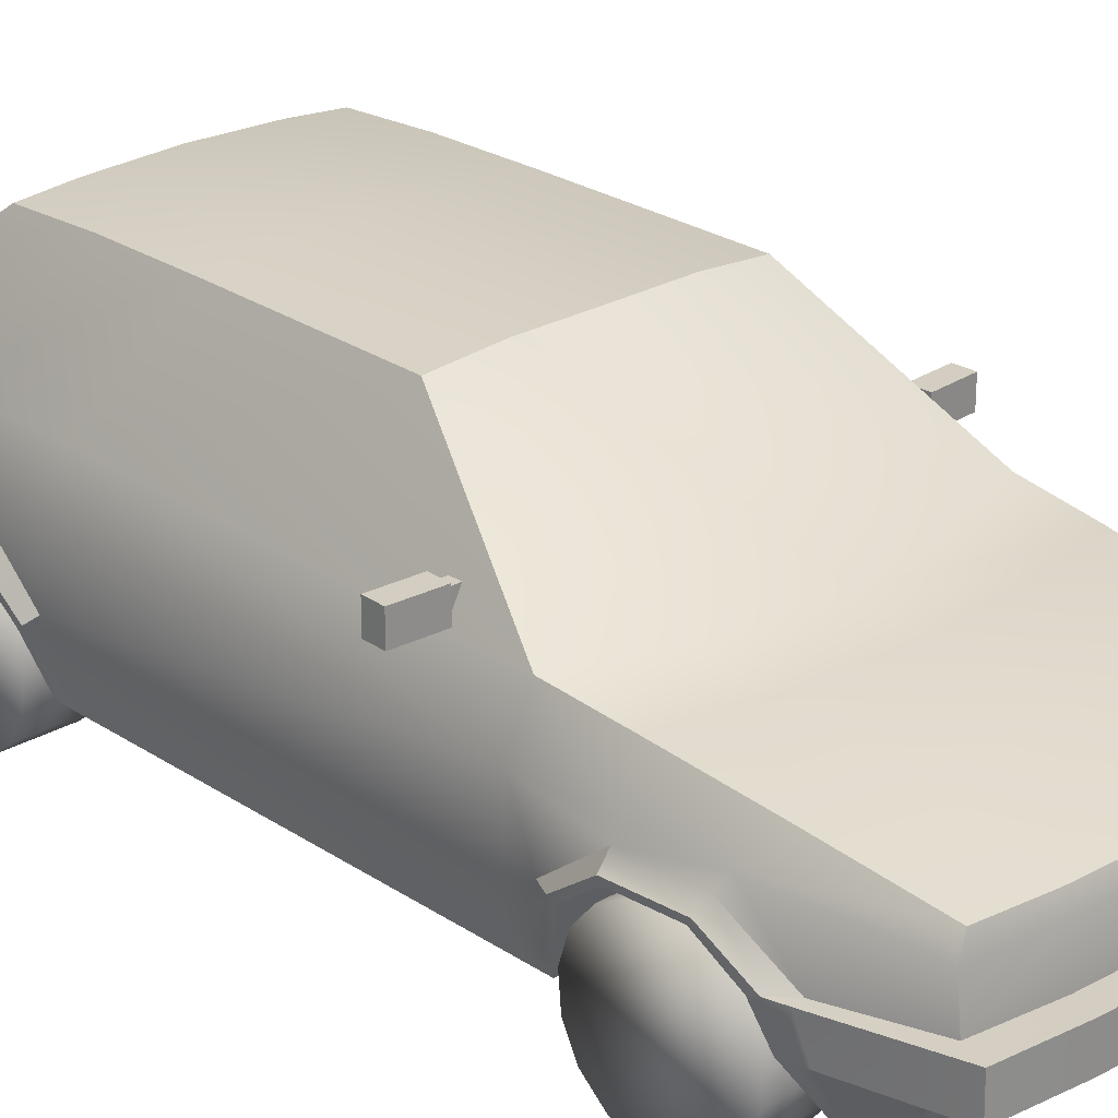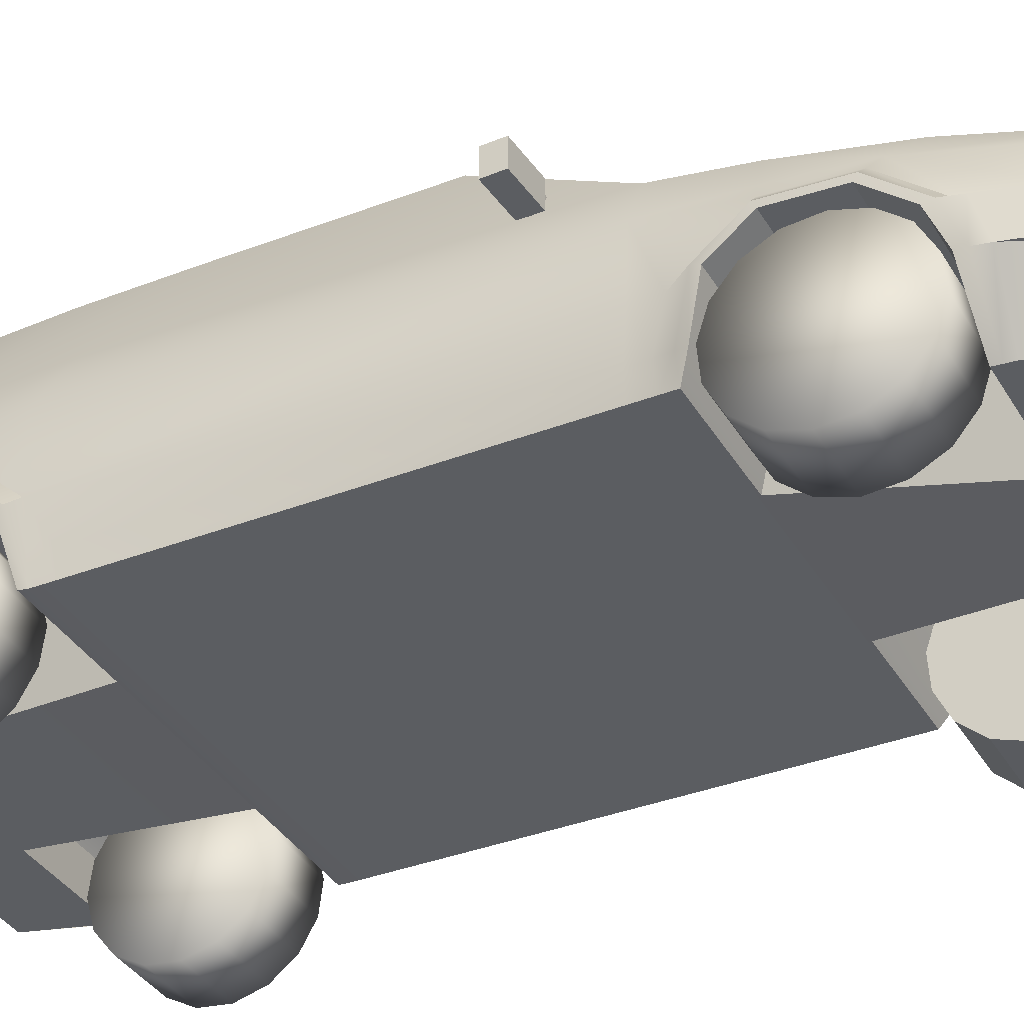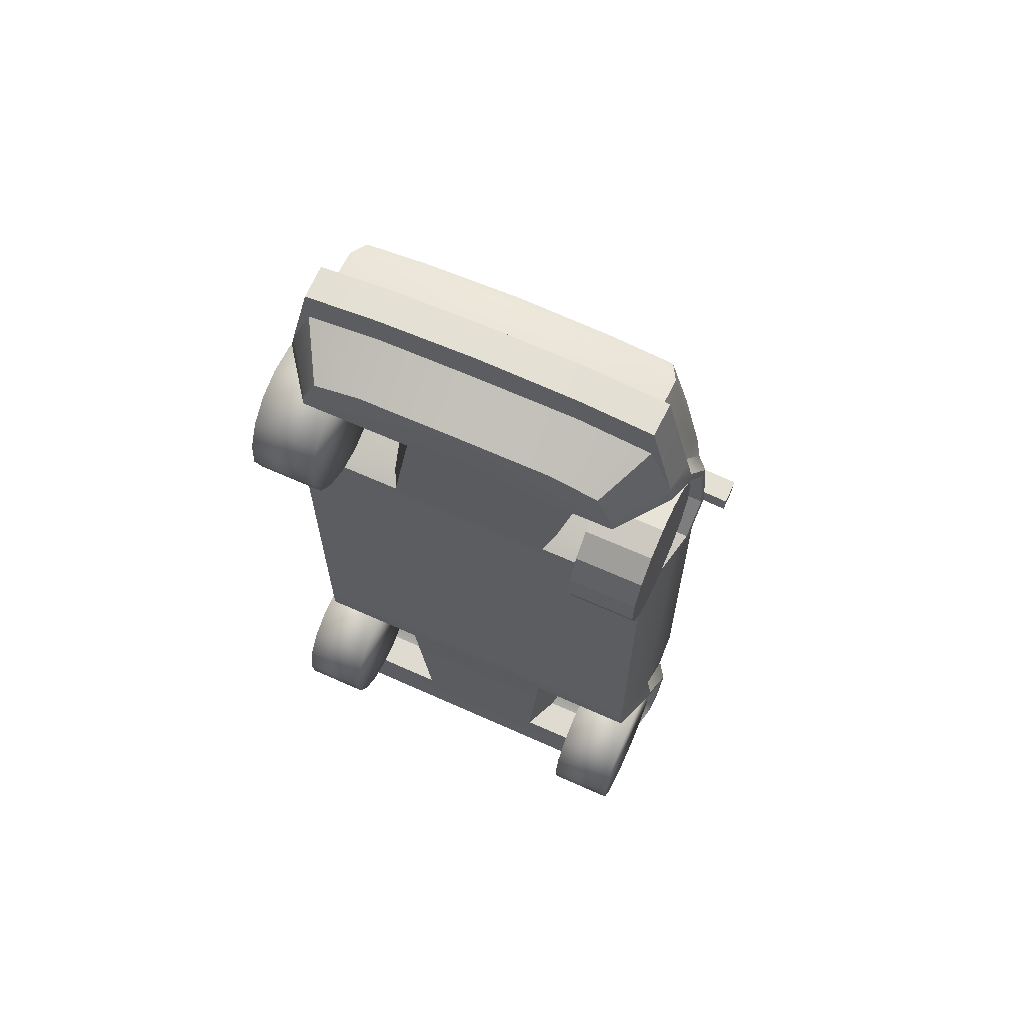
<metadata>
{"format":"obj","ext":"obj","renderer":"f3d","projection":"perspective","resolution":1024,"background":"white","views":[{"elev":25.2,"azim":-43.3,"up":"+Y"},{"elev":-36.1,"azim":-63.1,"up":"+Y"},{"elev":65.5,"azim":24.3,"up":"+Z"}]}
</metadata>
<code>
o baseShape
v -0.8584 1.063 1.333
v -0.729 0.8643 2.575
v -0.7961 0.9576 2.121
v -0 0.8643 2.624
v -0.4442 0.8643 2.607
v -0 1.071 1.554
v -0.4911 1.071 1.495
v -0 0.9643 2.213
v -0.6142 1.552 0.6687
v -0 1.586 0.6966
v -0.6002 1.547 -1.037
v -0 1.577 -1.041
v -0.6034 1.562 -0.6669
v -0.8148 1.092 -1.538
v -0 1.602 -0.6491
v -0 1.092 -1.652
v -0.7693 0.6042 2.607
v -0 0.6043 2.667
v -0.4405 0.6042 2.649
v -0.7718 0.7877 2.589
v -0.9564 0.8564 1.333
v -0.9037 0.8403 2.034
v -0.8886 0.6042 2.251
v -0 0.6042 2.768
v -0 0.4441 2.768
v -0.7432 0.2002 2.241
v -0.467 0.6042 2.753
v -0.8105 0.6042 2.716
v -0.4627 0.4441 2.753
v -0.8062 0.4441 2.716
v -0.9353 0.6021 2.252
v -0.9093 0.445 2.299
v -0.9562 0.7946 1.697
v -0.9356 0.7895 1.996
v -0.9418 0.5855 1.428
v -0.9253 0.3967 1.379
v -0.8802 1.092 -0.4445
v -0.8625 1.092 -1.066
v -0.8689 0.8892 -1.553
v -0.9564 0.8869 -0.5368
v -0.7505 1.092 -1.641
v -0 0.8869 -1.694
v -0.7834 0.8892 -1.679
v -0.4182 0.8869 -1.686
v -0.4032 1.092 -1.646
v -0 0.6809 -1.686
v -0 0.6809 -1.751
v -0.9469 0.5836 -0.536
v -1.008 0.7377 1.704
v -0.9876 0.7375 1.989
v -0.9553 0.6028 2.176
v -0.9228 0.4441 2.24
v -0.3664 1.566 -1.039
v -0.9973 0.6049 1.522
v -0.898 0.2992 1.441
v -0.9347 0.3967 1.445
v -0.9469 0.8141 -0.7842
v -0.9286 0.8168 -1.141
v -0.8979 0.6809 -1.38
v -0.7967 0.6809 -1.68
v -0.4158 0.6809 -1.683
v -0.9166 0.3971 -0.4297
v -0.898 0.2992 -0.5203
v -0 0.7978 2.654
v -0.4435 0.7971 2.632
v -0.4513 0.9597 2.183
v -0.8381 1.025 1.671
v -0 1.037 1.8
v -0.9352 0.8507 1.69
v -0.4729 1.034 1.754
v -1.004 0.7124 1.717
v -0.9852 0.7122 1.973
v -0.9609 0.5913 2.137
v -0.9283 0.4441 2.199
v -0.9939 0.5932 1.554
v -0.9377 0.3839 1.484
v -0.9564 0.581 1.323
v -0.3327 1.579 0.6826
v -0.9223 0.3977 1.296
v -0.3618 1.586 -0.656
v -0 0.4429 2.599
v -0.4627 0.4441 2.592
v -0.8062 0.4441 2.548
v -0.7391 0.2001 2.283
v -0.4542 0.2002 2.483
v -0.921 0.8869 -1.142
v -0.6071 1.562 -0.2253
v -0 1.601 -0.2169
v -0.3339 1.589 -0.2213
v -0.9807 0.5491 -0.5746
v -0.998 0.7458 -0.802
v -0.9833 0.7435 -1.111
v -0.9705 0.6763 -1.25
v -0.9173 0.5136 -1.365
v -0.833 0.3365 -1.379
v -0.8762 0.6809 -1.751
v -0.4137 0.6809 -1.751
v -0 0.508 -1.751
v -0.8389 0.5108 -1.751
v -0.4137 0.508 -1.751
v -0.898 0.2992 1.379
v -0.898 0.2992 1.288
v -0.898 0.2992 -0.4297
v -0.6694 0.2002 2.433
v -0 0.2002 2.486
v -0.7475 0.2002 2.208
v -0 0.3365 -1.644
v -0.7515 0.3365 -1.644
v -0.4066 0.3365 -1.644
v -0.9013 0.3033 -0.5552
v -0.9775 0.534 -0.6054
v -0.9935 0.7157 -0.8153
v -0.98 0.7135 -1.101
v -0.9682 0.6515 -1.229
v -0.919 0.5013 -1.335
v -0.8413 0.3377 -1.348
v -0.9013 0.3033 -0.5552
v -0.9775 0.534 -0.6054
v -0.9935 0.7157 -0.8153
v -0.98 0.7135 -1.101
v -0.9682 0.6515 -1.229
v -0.919 0.5013 -1.335
v -0.8413 0.3377 -1.348
v -0.3859 0.2992 1.441
v -0.3859 0.2992 -0.5203
v -0.4915 0.7124 1.717
v -0.473 0.7122 1.973
v -0.4488 0.5913 2.137
v -0.4162 0.4441 2.199
v -0.4817 0.5932 1.554
v -0.4256 0.3839 1.484
v -0.3859 0.2992 1.379
v -0.3859 0.2992 1.288
v -0.3859 0.2992 -0.4297
v -0.2353 0.2002 2.208
v -0.3891 0.3033 -0.5552
v -0.3891 0.3033 -0.5552
v -0.4654 0.534 -0.6054
v -0.4813 0.7157 -0.8153
v -0.4678 0.7135 -1.101
v -0.456 0.6515 -1.229
v -0.4068 0.5013 -1.335
v -0.3291 0.3377 -1.348
v 0.8584 1.063 1.333
v 0.729 0.8643 2.575
v 0.7961 0.9576 2.121
v 0.4442 0.8643 2.607
v 0.4911 1.071 1.495
v 0.6142 1.552 0.6687
v 0.6002 1.547 -1.037
v 0.6034 1.562 -0.6669
v 0.8148 1.092 -1.538
v 0.7693 0.6042 2.607
v 0.4405 0.6042 2.649
v 0.7718 0.7877 2.589
v 0.9564 0.8564 1.333
v 0.9037 0.8403 2.034
v 0.8886 0.6042 2.251
v 0.7432 0.2002 2.241
v 0.467 0.6042 2.753
v 0.8105 0.6042 2.716
v 0.4627 0.4441 2.753
v 0.8062 0.4441 2.716
v 0.9353 0.6021 2.252
v 0.9093 0.445 2.299
v 0.9562 0.7946 1.697
v 0.9356 0.7895 1.996
v 0.9418 0.5855 1.428
v 0.9253 0.3967 1.379
v 0.8802 1.092 -0.4445
v 0.8625 1.092 -1.066
v 0.8689 0.8892 -1.553
v 0.9564 0.8869 -0.5368
v 0.7505 1.092 -1.641
v 0.7834 0.8892 -1.679
v 0.4182 0.8869 -1.686
v 0.4032 1.092 -1.646
v 0.9469 0.5836 -0.536
v 1.008 0.7377 1.704
v 0.9876 0.7375 1.989
v 0.9553 0.6028 2.176
v 0.9228 0.4441 2.24
v 0.3664 1.566 -1.039
v 0.9973 0.6049 1.522
v 0.898 0.2992 1.441
v 0.9347 0.3967 1.445
v 0.9469 0.8141 -0.7842
v 0.9286 0.8168 -1.141
v 0.8979 0.6809 -1.38
v 0.7967 0.6809 -1.68
v 0.4158 0.6809 -1.683
v 0.9166 0.3971 -0.4297
v 0.898 0.2992 -0.5203
v 0.4435 0.7971 2.632
v 0.4513 0.9597 2.183
v 0.8381 1.025 1.671
v 0.9352 0.8507 1.69
v 0.4729 1.034 1.754
v 1.004 0.7124 1.717
v 0.9852 0.7122 1.973
v 0.9609 0.5913 2.137
v 0.9283 0.4441 2.199
v 0.9939 0.5932 1.554
v 0.9377 0.3839 1.484
v 0.9564 0.581 1.323
v 0.3327 1.579 0.6826
v 0.9223 0.3977 1.296
v 0.3618 1.586 -0.656
v 0.4627 0.4441 2.592
v 0.8062 0.4441 2.548
v 0.7391 0.2001 2.283
v 0.4542 0.2002 2.483
v 0.921 0.8869 -1.142
v 0.6071 1.562 -0.2253
v 0.3339 1.589 -0.2213
v 0.9807 0.5491 -0.5746
v 0.998 0.7458 -0.802
v 0.9833 0.7435 -1.111
v 0.9705 0.6763 -1.25
v 0.9173 0.5136 -1.365
v 0.833 0.3365 -1.379
v 0.8762 0.6809 -1.751
v 0.4137 0.6809 -1.751
v 0.8389 0.5108 -1.751
v 0.4137 0.508 -1.751
v 0.898 0.2992 1.379
v 0.898 0.2992 1.288
v 0.898 0.2992 -0.4297
v 0.6694 0.2002 2.433
v 0.7475 0.2002 2.208
v 0.7515 0.3365 -1.644
v 0.4066 0.3365 -1.644
v 0.9013 0.3033 -0.5552
v 0.9775 0.534 -0.6054
v 0.9935 0.7157 -0.8153
v 0.98 0.7135 -1.101
v 0.9682 0.6515 -1.229
v 0.919 0.5013 -1.335
v 0.8413 0.3377 -1.348
v 0.9013 0.3033 -0.5552
v 0.9775 0.534 -0.6054
v 0.9935 0.7157 -0.8153
v 0.98 0.7135 -1.101
v 0.9682 0.6515 -1.229
v 0.919 0.5013 -1.335
v 0.8413 0.3377 -1.348
v 0.3859 0.2992 1.441
v 0.3859 0.2992 -0.5203
v 0.4915 0.7124 1.717
v 0.473 0.7122 1.973
v 0.4488 0.5913 2.137
v 0.4162 0.4441 2.199
v 0.4817 0.5932 1.554
v 0.4256 0.3839 1.484
v 0.3859 0.2992 1.379
v 0.3859 0.2992 1.288
v 0.3859 0.2992 -0.4297
v 0.2353 0.2002 2.208
v 0.3891 0.3033 -0.5552
v 0.3891 0.3033 -0.5552
v 0.4654 0.534 -0.6054
v 0.4813 0.7157 -0.8153
v 0.4678 0.7135 -1.101
v 0.456 0.6515 -1.229
v 0.4068 0.5013 -1.335
v 0.3291 0.3377 -1.348
v -1.055 1.2 1.031
v -0.8562 1.18 1.024
v -1.052 1.2 0.9414
v -0.8546 1.18 0.9741
v -1.055 1.082 1.031
v -0.8562 1.102 1.024
v -1.052 1.082 0.9414
v -0.8546 1.102 0.9741
v -0.8569 1.2 1.044
v -0.854 1.2 0.954
v -0.8569 1.082 1.044
v -0.854 1.082 0.954
v -0.7906 1.18 1.024
v -0.789 1.18 0.9741
v -0.7906 1.102 1.024
v -0.789 1.102 0.9741
v 1.055 1.2 1.031
v 0.8562 1.18 1.024
v 1.052 1.2 0.9414
v 0.8546 1.18 0.9741
v 1.055 1.082 1.031
v 0.8562 1.102 1.024
v 1.052 1.082 0.9414
v 0.8546 1.102 0.9741
v 0.8569 1.2 1.044
v 0.854 1.2 0.954
v 0.8569 1.082 1.044
v 0.854 1.082 0.954
v 0.7906 1.18 1.024
v 0.789 1.18 0.9741
v 0.7906 1.102 1.024
v 0.789 1.102 0.9741
f 17 28 27 19
f 19 27 24 18
f 29 25 24 27
f 28 30 29 27
f 23 31 28 17
f 22 20 2 3
f 17 19 65 20
f 19 18 64 65
f 20 65 5 2
f 65 64 4 5
f 67 69 22 3
f 8 66 5 4
f 22 34 23 17 20
f 3 2 5 66
f 67 70 7 1
f 68 70 66 8
f 33 49 50 34
f 34 50 51 23
f 35 54 49 33
f 36 56 54 35
f 48 77 21 40
f 6 7 70 68
f 3 66 70 67
f 1 21 69 67
f 33 34 22 69
f 21 77 35 33 69
f 51 73 74 52
f 50 49 71 72
f 54 56 76 75
f 49 54 75 71
f 83 104 85 82
f 51 50 72 73
f 10 88 89 78
f 78 89 87 9
f 48 62 79 77
f 103 102 79 62
f 7 78 9 1
f 36 35 77 79
f 37 1 9 87
f 13 80 53 11
f 80 15 12 53
f 87 89 80 13
f 89 88 15 80
f 31 23 51
f 31 51 52 32
f 29 30 83 82
f 25 29 82 81
f 82 85 105 81
f 32 52 26 84
f 84 104 83 32
f 38 37 87 13
f 32 83 30
f 38 14 39 86
f 37 38 86 40
f 11 14 38 13
f 59 93 92 58
f 58 92 91 57
f 57 91 90 48
f 86 58 57 48 40
f 58 86 39 59
f 97 100 99 96
f 100 97 47 98
f 45 41 11 53
f 44 45 16 42
f 60 61 97 96
f 47 97 61 46
f 39 14 41 43
f 45 44 43 41
f 14 11 41
f 79 102 101 36
f 56 36 101 55
f 55 76 56
f 48 90 63 103 62
f 31 32 30 28
f 6 10 78 7
f 74 106 26 52
f 44 42 46 61
f 43 44 61 60
f 59 39 43 60
f 37 40 21 1
f 59 60 96 93
f 94 93 96 99
f 100 98 107 109
f 99 100 109 108
f 94 99 108 95
f 91 92 113 112
f 94 95 116 115
f 63 90 111 110
f 92 93 114 113
f 90 91 112 111
f 93 94 115 114
f 45 53 12 16
f 110 111 118 117
f 114 115 122 121
f 112 113 120 119
f 115 116 123 122
f 113 114 121 120
f 111 112 119 118
f 120 121 141 140
f 74 73 128 129
f 101 102 133 132
f 106 74 129 135
f 121 122 142 141
f 71 75 130 126
f 122 123 143 142
f 103 63 125 134
f 75 76 131 130
f 63 110 136 125
f 117 118 138 137
f 76 55 124 131
f 110 117 137 136
f 72 71 126 127
f 118 119 139 138
f 102 103 134 133
f 119 120 140 139
f 73 72 127 128
f 55 101 132 124
f 153 154 160 161
f 154 18 24 160
f 162 160 24 25
f 161 160 162 163
f 158 153 161 164
f 157 146 145 155
f 153 155 194 154
f 154 194 64 18
f 155 145 147 194
f 194 147 4 64
f 196 146 157 197
f 8 4 147 195
f 157 155 153 158 167
f 146 195 147 145
f 196 144 148 198
f 68 8 195 198
f 166 167 180 179
f 167 158 181 180
f 168 166 179 184
f 169 168 184 186
f 178 173 156 205
f 6 68 198 148
f 146 196 198 195
f 144 196 197 156
f 166 197 157 167
f 156 197 166 168 205
f 181 182 202 201
f 180 200 199 179
f 184 203 204 186
f 179 199 203 184
f 210 209 212 229
f 181 201 200 180
f 10 206 215 88
f 206 149 214 215
f 178 205 207 192
f 228 192 207 227
f 148 144 149 206
f 169 207 205 168
f 170 214 149 144
f 151 150 183 208
f 208 183 12 15
f 214 151 208 215
f 215 208 15 88
f 164 181 158
f 164 165 182 181
f 162 209 210 163
f 25 81 209 162
f 209 81 105 212
f 165 211 159 182
f 211 165 210 229
f 171 151 214 170
f 165 163 210
f 171 213 172 152
f 170 173 213 171
f 150 151 171 152
f 189 188 218 219
f 188 187 217 218
f 187 178 216 217
f 213 173 178 187 188
f 188 189 172 213
f 223 222 224 225
f 225 98 47 223
f 177 183 150 174
f 176 42 16 177
f 190 222 223 191
f 47 46 191 223
f 172 175 174 152
f 177 174 175 176
f 152 174 150
f 207 169 226 227
f 186 185 226 169
f 185 186 204
f 178 192 228 193 216
f 164 161 163 165
f 6 148 206 10
f 202 182 159 230
f 176 191 46 42
f 175 190 191 176
f 189 190 175 172
f 170 144 156 173
f 189 219 222 190
f 220 224 222 219
f 225 232 107 98
f 224 231 232 225
f 220 221 231 224
f 217 235 236 218
f 220 238 239 221
f 193 233 234 216
f 218 236 237 219
f 216 234 235 217
f 219 237 238 220
f 177 16 12 183
f 233 240 241 234
f 237 244 245 238
f 235 242 243 236
f 238 245 246 239
f 236 243 244 237
f 234 241 242 235
f 243 263 264 244
f 202 252 251 201
f 226 255 256 227
f 230 258 252 202
f 244 264 265 245
f 199 249 253 203
f 245 265 266 246
f 228 257 248 193
f 203 253 254 204
f 193 248 259 233
f 240 260 261 241
f 204 254 247 185
f 233 259 260 240
f 200 250 249 199
f 241 261 262 242
f 227 256 257 228
f 242 262 263 243
f 201 251 250 200
f 185 247 255 226
f 261 260 266 265 264 263 262
f 138 139 140 141 142 143 137
f 249 250 251 252 258 247 254 253
f 126 130 131 124 135 129 128 127
f 159 211 229 212 105 258 230
f 26 106 135 105 85 104 84
f 247 258 135 124
f 258 105 135
f 124 132 255 247
f 132 133 256 255
f 133 134 257 256
f 134 125 248 257
f 125 136 259 248
f 260 137 143 266
f 109 143 123 108
f 232 231 246 266
f 109 107 232 266 143
f 267 269 276 275
f 271 277 278 273
f 270 274 282 280
f 269 267 271 273
f 276 269 273 278
f 267 275 277 271
f 270 268 275 276
f 272 274 278 277
f 274 270 276 278
f 268 272 277 275
f 279 280 282 281
f 268 270 280 279
f 272 268 279 281
f 274 272 281 282
f 283 291 292 285
f 287 289 294 293
f 286 296 298 290
f 285 289 287 283
f 292 294 289 285
f 283 287 293 291
f 286 292 291 284
f 288 293 294 290
f 290 294 292 286
f 284 291 293 288
f 295 297 298 296
f 284 295 296 286
f 288 297 295 284
f 290 298 297 288
o rRWheel
v -0.6377 0.6823 -0.9989
v -0.6377 0.6663 -0.8676
v -0.6377 0.6468 -1.126
v -0.6377 0.5653 -1.23
v -0.6377 0.4501 -1.296
v -0.6377 0.3187 -1.311
v -0.6377 0.1913 -1.276
v -0.6377 0.08714 -1.194
v -0.6377 0.02211 -1.079
v -0.6377 0.006125 -0.9479
v -0.6377 0.04161 -0.8205
v -0.6377 0.1232 -0.7163
v -0.6377 0.2384 -0.6513
v -0.6377 0.3697 -0.6353
v -0.6377 0.4971 -0.6708
v -0.6377 0.6013 -0.7523
v -0.9475 0.6823 -0.9989
v -0.9475 0.6663 -0.8676
v -0.9475 0.6468 -1.126
v -0.9475 0.5653 -1.23
v -0.9475 0.4501 -1.296
v -0.9475 0.3187 -1.311
v -0.9475 0.1913 -1.276
v -0.9475 0.08714 -1.194
v -0.9475 0.02211 -1.079
v -0.9475 0.006125 -0.9479
v -0.9475 0.04161 -0.8205
v -0.9475 0.1232 -0.7163
v -0.9475 0.2384 -0.6513
v -0.9475 0.3697 -0.6353
v -0.9475 0.4971 -0.6708
v -0.9475 0.6013 -0.7523
f 299 300 314 313 312 311 310 309 308 307 306 305 304 303 302 301
f 315 317 318 319 320 321 322 323 324 325 326 327 328 329 330 316
f 307 308 324 323
f 299 301 317 315
f 308 309 325 324
f 301 302 318 317
f 309 310 326 325
f 302 303 319 318
f 310 311 327 326
f 303 304 320 319
f 311 312 328 327
f 304 305 321 320
f 312 313 329 328
f 305 306 322 321
f 313 314 330 329
f 306 307 323 322
f 300 299 315 316
f 314 300 316 330
o lFWheel.001
v -0.6377 0.6811 1.885
v -0.6377 0.6409 2.011
v -0.6377 0.6701 1.754
v -0.6377 0.6094 1.636
v -0.6377 0.5083 1.551
v -0.6377 0.3823 1.51
v -0.6377 0.2504 1.522
v -0.6377 0.1329 1.582
v -0.6377 0.04752 1.683
v -0.6377 0.007309 1.809
v -0.6377 0.01839 1.941
v -0.6377 0.07908 2.059
v -0.6377 0.1801 2.144
v -0.6377 0.3062 2.184
v -0.6377 0.438 2.173
v -0.6377 0.5555 2.112
v -0.9475 0.6811 1.885
v -0.9475 0.6409 2.011
v -0.9475 0.6701 1.754
v -0.9475 0.6094 1.636
v -0.9475 0.5083 1.551
v -0.9475 0.3823 1.51
v -0.9475 0.2504 1.522
v -0.9475 0.1329 1.582
v -0.9475 0.04752 1.683
v -0.9475 0.007309 1.809
v -0.9475 0.01839 1.941
v -0.9475 0.07908 2.059
v -0.9475 0.1801 2.144
v -0.9475 0.3062 2.184
v -0.9475 0.438 2.173
v -0.9475 0.5555 2.112
f 331 332 346 345 344 343 342 341 340 339 338 337 336 335 334 333
f 347 349 350 351 352 353 354 355 356 357 358 359 360 361 362 348
f 339 340 356 355
f 331 333 349 347
f 340 341 357 356
f 333 334 350 349
f 341 342 358 357
f 334 335 351 350
f 342 343 359 358
f 335 336 352 351
f 343 344 360 359
f 336 337 353 352
f 344 345 361 360
f 337 338 354 353
f 345 346 362 361
f 338 339 355 354
f 332 331 347 348
f 346 332 348 362
o lFWheel
v 0.6377 0.5157 1.555
v 0.6377 0.6146 1.643
v 0.6377 0.3908 1.512
v 0.9475 0.5157 1.555
v 0.9475 0.6146 1.643
v 0.9475 0.3908 1.512
v 0.9475 0.2587 1.519
v 0.9475 0.1396 1.577
v 0.6377 0.2587 1.519
v 0.6377 0.1396 1.577
v 0.6377 0.05175 1.676
v 0.6377 0.008375 1.801
v 0.9475 0.05175 1.676
v 0.9475 0.008375 1.801
v 0.9475 0.01613 1.933
v 0.9475 0.07384 2.052
v 0.6377 0.01613 1.933
v 0.6377 0.07384 2.052
v 0.6377 0.1727 2.14
v 0.6377 0.2977 2.183
v 0.9475 0.1727 2.14
v 0.9475 0.2977 2.183
v 0.9475 0.4298 2.175
v 0.9475 0.5488 2.118
v 0.6377 0.4298 2.175
v 0.6377 0.5488 2.118
v 0.6377 0.6367 2.019
v 0.6377 0.6801 1.894
v 0.9475 0.6367 2.019
v 0.9475 0.6801 1.894
v 0.9475 0.6723 1.762
v 0.6377 0.6723 1.762
f 364 367 366 363
f 363 365 371 372 373 374 379 380 381 382 387 388 389 390 394 364
f 363 366 368 365
f 366 367 393 392 391 386 385 384 383 378 377 376 375 370 369 368
f 365 368 369 371
f 371 369 370 372
f 372 370 375 373
f 373 375 376 374
f 374 376 377 379
f 379 377 378 380
f 380 378 383 381
f 381 383 384 382
f 382 384 385 387
f 387 385 386 388
f 388 386 391 389
f 389 391 392 390
f 390 392 393 394
f 394 393 367 364
o lRWheel
v 0.6377 0.6823 -0.9989
v 0.6377 0.6663 -0.8676
v 0.6377 0.6468 -1.126
v 0.9475 0.6823 -0.9989
v 0.9475 0.6663 -0.8676
v 0.9475 0.6468 -1.126
v 0.9475 0.5653 -1.23
v 0.9475 0.4501 -1.296
v 0.6377 0.5653 -1.23
v 0.6377 0.4501 -1.296
v 0.6377 0.3187 -1.311
v 0.6377 0.1913 -1.276
v 0.9475 0.3187 -1.311
v 0.9475 0.1913 -1.276
v 0.9475 0.08714 -1.194
v 0.9475 0.02211 -1.079
v 0.6377 0.08714 -1.194
v 0.6377 0.02211 -1.079
v 0.6377 0.006125 -0.9479
v 0.6377 0.04161 -0.8205
v 0.9475 0.006125 -0.9479
v 0.9475 0.04161 -0.8205
v 0.9475 0.1232 -0.7163
v 0.9475 0.2384 -0.6513
v 0.6377 0.1232 -0.7163
v 0.6377 0.2384 -0.6513
v 0.6377 0.3697 -0.6353
v 0.6377 0.4971 -0.6708
v 0.9475 0.3697 -0.6353
v 0.9475 0.4971 -0.6708
v 0.9475 0.6013 -0.7523
v 0.6377 0.6013 -0.7523
f 396 399 398 395
f 395 397 403 404 405 406 411 412 413 414 419 420 421 422 426 396
f 395 398 400 397
f 398 399 425 424 423 418 417 416 415 410 409 408 407 402 401 400
f 397 400 401 403
f 403 401 402 404
f 404 402 407 405
f 405 407 408 406
f 406 408 409 411
f 411 409 410 412
f 412 410 415 413
f 413 415 416 414
f 414 416 417 419
f 419 417 418 420
f 420 418 423 421
f 421 423 424 422
f 422 424 425 426
f 426 425 399 396

</code>
